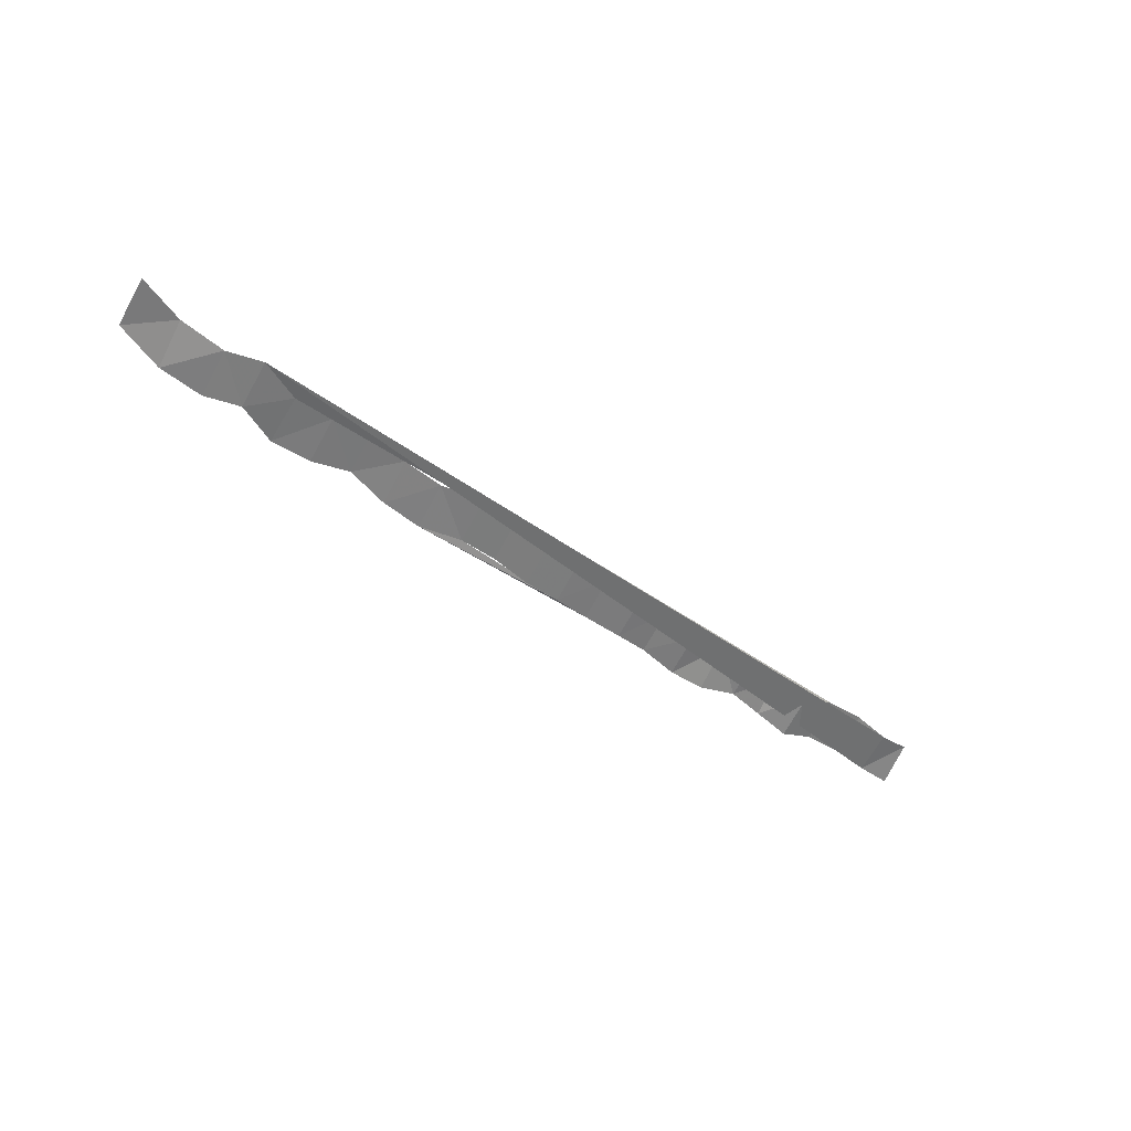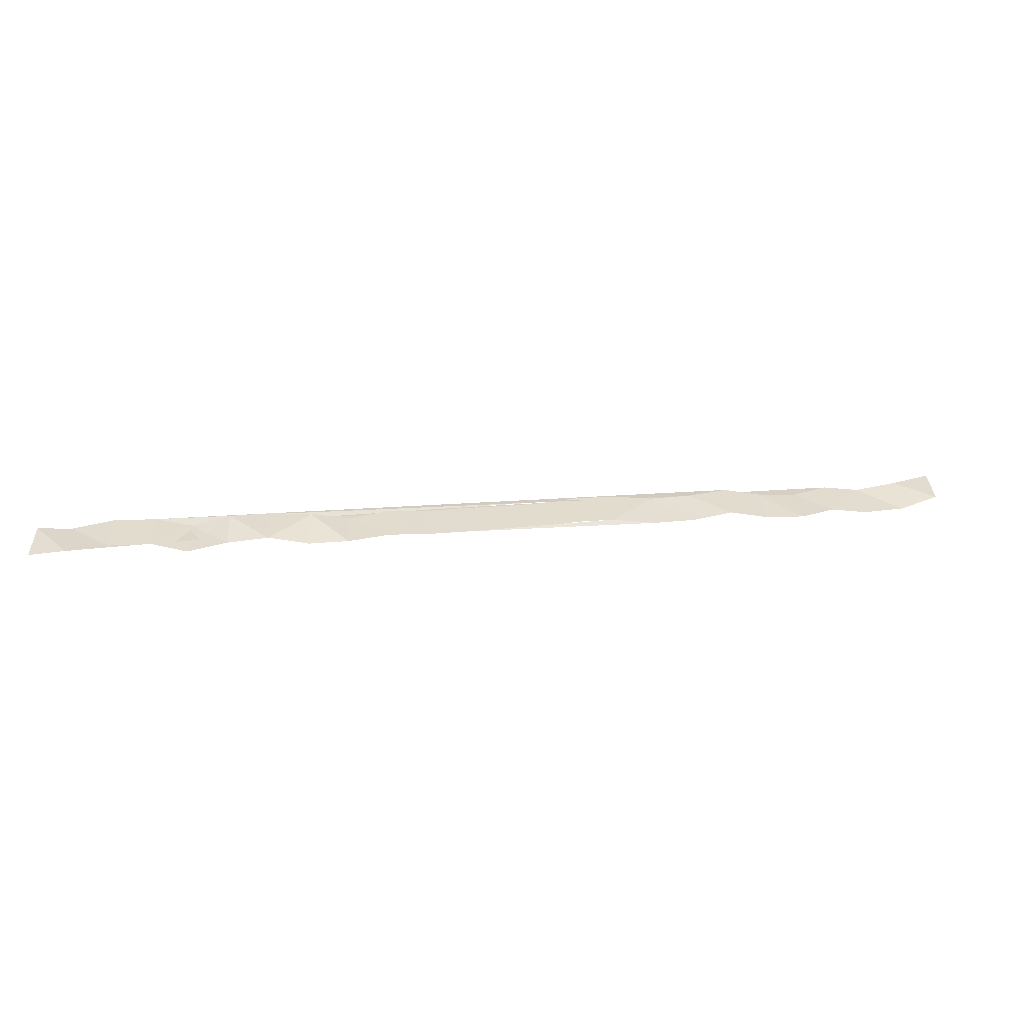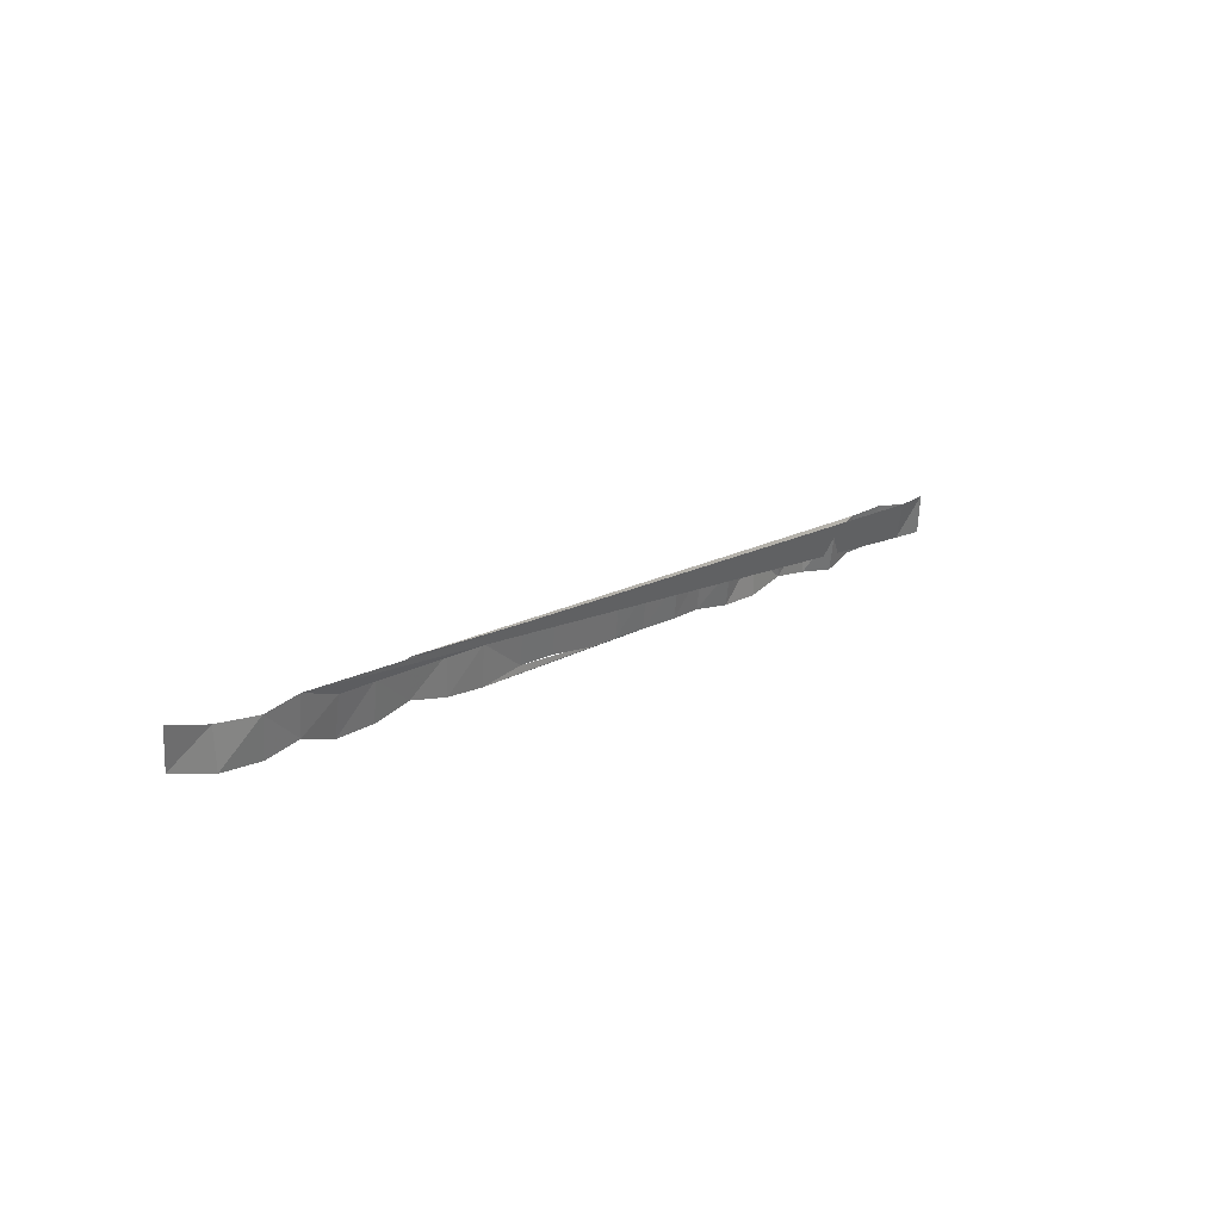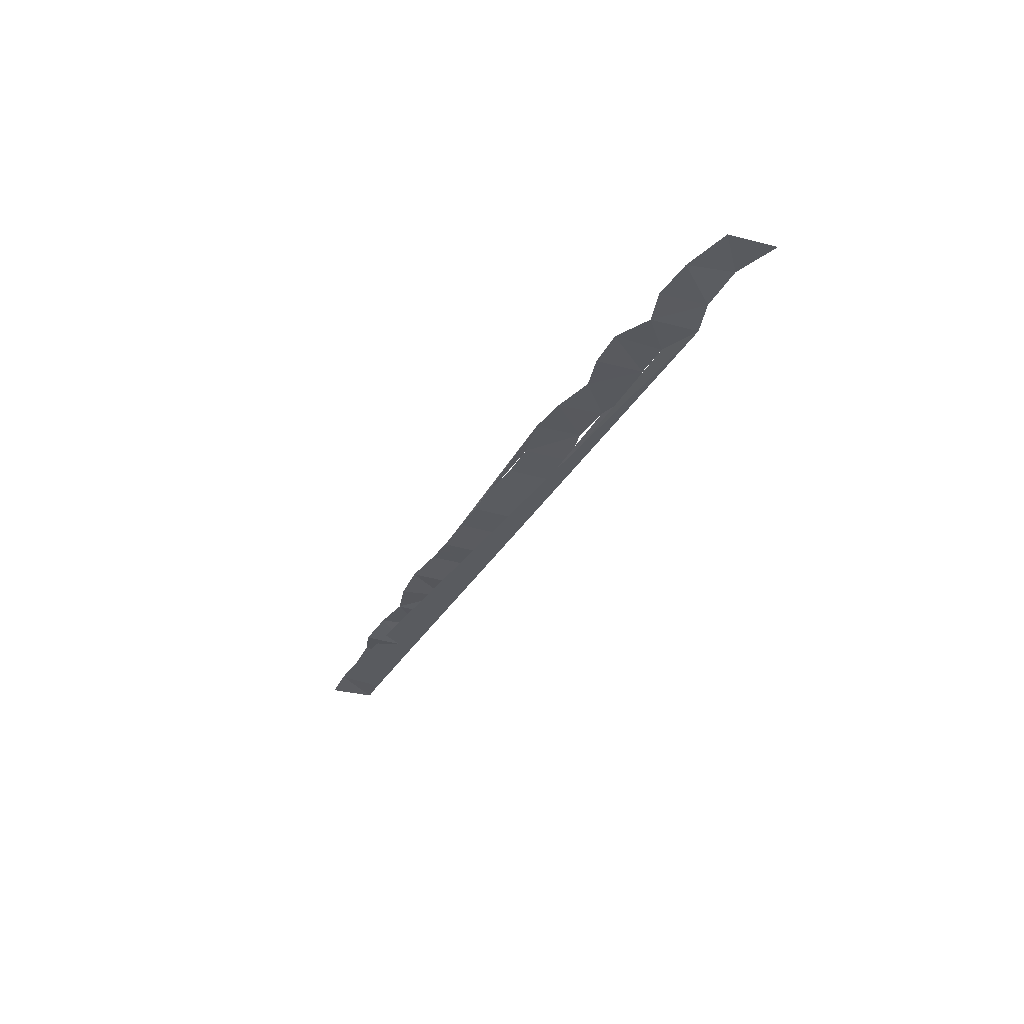
<metadata>
{"format":"obj","ext":"obj","renderer":"f3d","projection":"perspective","resolution":1024,"background":"white","views":[{"elev":-70.1,"azim":155.3,"up":"+Z"},{"elev":-53.7,"azim":16.5,"up":"+Y"},{"elev":34.7,"azim":155.5,"up":"+Y"},{"elev":-54.0,"azim":79.3,"up":"+Z"}]}
</metadata>
<code>
v -34.81 121.1 86.85
v -36 120.4 87.41
v -34.71 119.8 86.87
v -35.97 119 87.29
v -37.18 118.6 87.79
v -35.97 119 87.29
v -37.27 120 87.78
v -36 120.4 87.41
v -38.31 120 88.17
v -38.21 118.7 88.19
v -37.27 120 87.78
v -37.18 118.6 87.79
v -59.61 113.1 97.39
v -58.42 113.3 96.91
v -59.71 114.4 97.37
v -58.51 114.6 96.89
v -60.76 112.7 97.82
v -59.61 113.1 97.39
v -60.86 114 97.69
v -59.71 114.4 97.37
v -61.77 112.5 98.14
v -60.76 112.7 97.82
v -61.78 113.8 98.12
v -60.86 114 97.69
v -34.81 121.1 86.85
v -34.71 119.8 86.87
v -36 120.4 87.41
v -35.97 119 87.29
v -37.18 118.6 87.79
v -37.27 120 87.78
v -35.97 119 87.29
v -36 120.4 87.41
v -38.31 120 88.17
v -37.27 120 87.78
v -38.21 118.7 88.19
v -37.18 118.6 87.79
v -59.61 113.1 97.39
v -59.71 114.4 97.37
v -58.42 113.3 96.91
v -58.51 114.6 96.89
v -60.76 112.7 97.82
v -60.86 114 97.69
v -59.61 113.1 97.39
v -59.71 114.4 97.37
v -61.77 112.5 98.14
v -61.78 113.8 98.12
v -60.76 112.7 97.82
v -60.86 114 97.69
v -38.31 120 88.17
v -39.37 119.3 88.7
v -38.21 118.7 88.19
v -39.21 117.9 88.74
v -40.37 117.7 89.24
v -39.21 117.9 88.74
v -40.47 119 89.23
v -39.37 119.3 88.7
v -41.57 119 89.75
v -41.47 117.7 89.77
v -40.47 119 89.23
v -40.37 117.7 89.24
v -46.24 116.3 91.83
v -45.12 116.6 91.37
v -46.34 117.7 91.81
v -45.22 118 91.35
v -47.43 115.9 92.29
v -46.24 116.3 91.83
v -47.53 117.2 92.27
v -46.34 117.7 91.81
v -48.5 115.6 92.71
v -47.43 115.9 92.29
v -48.6 117 92.69
v -47.53 117.2 92.27
v -51.85 116.1 94.14
v -53.01 115.6 94.56
v -51.75 114.8 94.16
v -52.94 114.3 94.61
v -54.07 114.1 95.02
v -52.94 114.3 94.61
v -54.09 115.5 95.15
v -53.01 115.6 94.56
v -55.31 115.4 95.57
v -55.21 114.1 95.59
v -54.09 115.5 95.15
v -54.07 114.1 95.02
v -55.31 115.4 95.57
v -56.38 114.9 96.17
v -55.21 114.1 95.59
v -56.33 113.6 96.07
v -57.47 113.2 96.37
v -56.33 113.6 96.07
v -57.57 114.6 96.35
v -56.38 114.9 96.17
v -57.47 113.2 96.37
v -57.57 114.6 96.35
v -58.42 113.3 96.91
v -58.51 114.6 96.89
v -38.31 120 88.17
v -38.21 118.7 88.19
v -39.37 119.3 88.7
v -39.21 117.9 88.74
v -40.37 117.7 89.24
v -40.47 119 89.23
v -39.21 117.9 88.74
v -39.37 119.3 88.7
v -41.57 119 89.75
v -40.47 119 89.23
v -41.47 117.7 89.77
v -40.37 117.7 89.24
v -46.24 116.3 91.83
v -46.34 117.7 91.81
v -45.12 116.6 91.37
v -45.22 118 91.35
v -47.43 115.9 92.29
v -47.53 117.2 92.27
v -46.24 116.3 91.83
v -46.34 117.7 91.81
v -47.53 117.2 92.27
v -47.43 115.9 92.29
v -48.6 117 92.69
v -48.5 115.6 92.71
v -51.85 116.1 94.14
v -51.75 114.8 94.16
v -53.01 115.6 94.56
v -52.94 114.3 94.61
v -54.07 114.1 95.02
v -54.09 115.5 95.15
v -52.94 114.3 94.61
v -53.01 115.6 94.56
v -55.31 115.4 95.57
v -54.09 115.5 95.15
v -55.21 114.1 95.59
v -54.07 114.1 95.02
v -55.31 115.4 95.57
v -55.21 114.1 95.59
v -56.38 114.9 96.17
v -56.33 113.6 96.07
v -57.47 113.2 96.37
v -57.57 114.6 96.35
v -56.33 113.6 96.07
v -56.38 114.9 96.17
v -57.47 113.2 96.37
v -58.42 113.3 96.91
v -57.57 114.6 96.35
v -58.51 114.6 96.89
v -41.57 119 89.75
v -42.72 118.4 90.32
v -41.47 117.7 89.77
v -42.65 117.1 90.26
v -43.82 116.7 90.8
v -42.65 117.1 90.26
v -43.91 118 90.84
v -42.72 118.4 90.32
v -45.22 118 91.35
v -45.12 116.6 91.37
v -43.91 118 90.84
v -43.82 116.7 90.8
v -41.57 119 89.75
v -41.47 117.7 89.77
v -42.72 118.4 90.32
v -42.65 117.1 90.26
v -43.82 116.7 90.8
v -43.91 118 90.84
v -42.65 117.1 90.26
v -42.72 118.4 90.32
v -45.22 118 91.35
v -43.91 118 90.84
v -45.12 116.6 91.37
v -43.82 116.7 90.8
v -49.56 115.3 93.18
v -48.5 115.6 92.71
v -49.65 116.7 93.15
v -48.6 117 92.69
v -49.65 116.7 93.15
v -50.88 116.3 93.64
v -49.56 115.3 93.18
v -50.78 115 93.67
v -51.75 114.8 94.16
v -50.78 115 93.67
v -51.85 116.1 94.14
v -50.88 116.3 93.64
v -49.56 115.3 93.18
v -49.65 116.7 93.15
v -48.5 115.6 92.71
v -48.6 117 92.69
v -49.65 116.7 93.15
v -49.56 115.3 93.18
v -50.88 116.3 93.64
v -50.78 115 93.67
v -51.75 114.8 94.16
v -51.85 116.1 94.14
v -50.78 115 93.67
v -50.88 116.3 93.64
f 1 2 3
f 3 2 4
f 3 4 4
f 4 4 5
f 4 5 5
f 5 5 6
f 5 6 7
f 7 6 8
f 7 8 8
f 8 8 9
f 8 9 9
f 9 9 10
f 9 10 11
f 11 10 12
f 11 12 12
f 12 12 13
f 12 13 13
f 13 13 14
f 13 14 15
f 15 14 16
f 15 16 16
f 16 16 17
f 16 17 17
f 17 17 18
f 17 18 19
f 19 18 20
f 19 20 20
f 20 20 21
f 20 21 21
f 21 21 22
f 21 22 23
f 23 22 24
f 23 24 24
f 24 24 25
f 24 25 25
f 25 25 26
f 25 26 27
f 27 26 28
f 27 28 28
f 28 28 29
f 28 29 29
f 29 29 30
f 29 30 31
f 31 30 32
f 31 32 32
f 32 32 33
f 32 33 33
f 33 33 34
f 33 34 35
f 35 34 36
f 35 36 36
f 36 36 37
f 36 37 37
f 37 37 38
f 37 38 39
f 39 38 40
f 39 40 40
f 40 40 41
f 40 41 41
f 41 41 42
f 41 42 43
f 43 42 44
f 43 44 44
f 44 44 45
f 44 45 45
f 45 45 46
f 45 46 47
f 47 46 48
f 47 48 49
f 49 48 50
f 49 50 51
f 51 50 52
f 51 52 52
f 52 52 53
f 52 53 53
f 53 53 54
f 53 54 55
f 55 54 56
f 55 56 56
f 56 56 57
f 56 57 57
f 57 57 58
f 57 58 59
f 59 58 60
f 59 60 60
f 60 60 61
f 60 61 61
f 61 61 62
f 61 62 63
f 63 62 64
f 63 64 64
f 64 64 65
f 64 65 65
f 65 65 66
f 65 66 67
f 67 66 68
f 67 68 68
f 68 68 69
f 68 69 69
f 69 69 70
f 69 70 71
f 71 70 72
f 71 72 72
f 72 72 73
f 72 73 73
f 73 73 74
f 73 74 75
f 75 74 76
f 75 76 76
f 76 76 77
f 76 77 77
f 77 77 78
f 77 78 79
f 79 78 80
f 79 80 80
f 80 80 81
f 80 81 81
f 81 81 82
f 81 82 83
f 83 82 84
f 83 84 84
f 84 84 85
f 84 85 85
f 85 85 86
f 85 86 87
f 87 86 88
f 87 88 88
f 88 88 89
f 88 89 89
f 89 89 90
f 89 90 91
f 91 90 92
f 91 92 92
f 92 92 93
f 92 93 93
f 93 93 94
f 93 94 95
f 95 94 96
f 95 96 96
f 96 96 97
f 96 97 97
f 97 97 98
f 97 98 99
f 99 98 100
f 99 100 100
f 100 100 101
f 100 101 101
f 101 101 102
f 101 102 103
f 103 102 104
f 103 104 104
f 104 104 105
f 104 105 105
f 105 105 106
f 105 106 107
f 107 106 108
f 107 108 108
f 108 108 109
f 108 109 109
f 109 109 110
f 109 110 111
f 111 110 112
f 111 112 112
f 112 112 113
f 112 113 113
f 113 113 114
f 113 114 115
f 115 114 116
f 115 116 116
f 116 116 117
f 116 117 117
f 117 117 118
f 117 118 119
f 119 118 120
f 119 120 120
f 120 120 121
f 120 121 121
f 121 121 122
f 121 122 123
f 123 122 124
f 123 124 124
f 124 124 125
f 124 125 125
f 125 125 126
f 125 126 127
f 127 126 128
f 127 128 128
f 128 128 129
f 128 129 129
f 129 129 130
f 129 130 131
f 131 130 132
f 131 132 132
f 132 132 133
f 132 133 133
f 133 133 134
f 133 134 135
f 135 134 136
f 135 136 136
f 136 136 137
f 136 137 137
f 137 137 138
f 137 138 139
f 139 138 140
f 139 140 140
f 140 140 141
f 140 141 141
f 141 141 142
f 141 142 143
f 143 142 144
f 143 144 145
f 145 144 146
f 145 146 147
f 147 146 148
f 147 148 148
f 148 148 149
f 148 149 149
f 149 149 150
f 149 150 151
f 151 150 152
f 151 152 152
f 152 152 153
f 152 153 153
f 153 153 154
f 153 154 155
f 155 154 156
f 155 156 156
f 156 156 157
f 156 157 157
f 157 157 158
f 157 158 159
f 159 158 160
f 159 160 160
f 160 160 161
f 160 161 161
f 161 161 162
f 161 162 163
f 163 162 164
f 163 164 164
f 164 164 165
f 164 165 165
f 165 165 166
f 165 166 167
f 167 166 168
f 167 168 169
f 169 168 170
f 169 170 171
f 171 170 172
f 171 172 172
f 172 172 173
f 172 173 173
f 173 173 174
f 173 174 175
f 175 174 176
f 175 176 176
f 176 176 177
f 176 177 177
f 177 177 178
f 177 178 179
f 179 178 180
f 179 180 180
f 180 180 181
f 180 181 181
f 181 181 182
f 181 182 183
f 183 182 184
f 183 184 184
f 184 184 185
f 184 185 185
f 185 185 186
f 185 186 187
f 187 186 188
f 187 188 188
f 188 188 189
f 188 189 189

</code>
